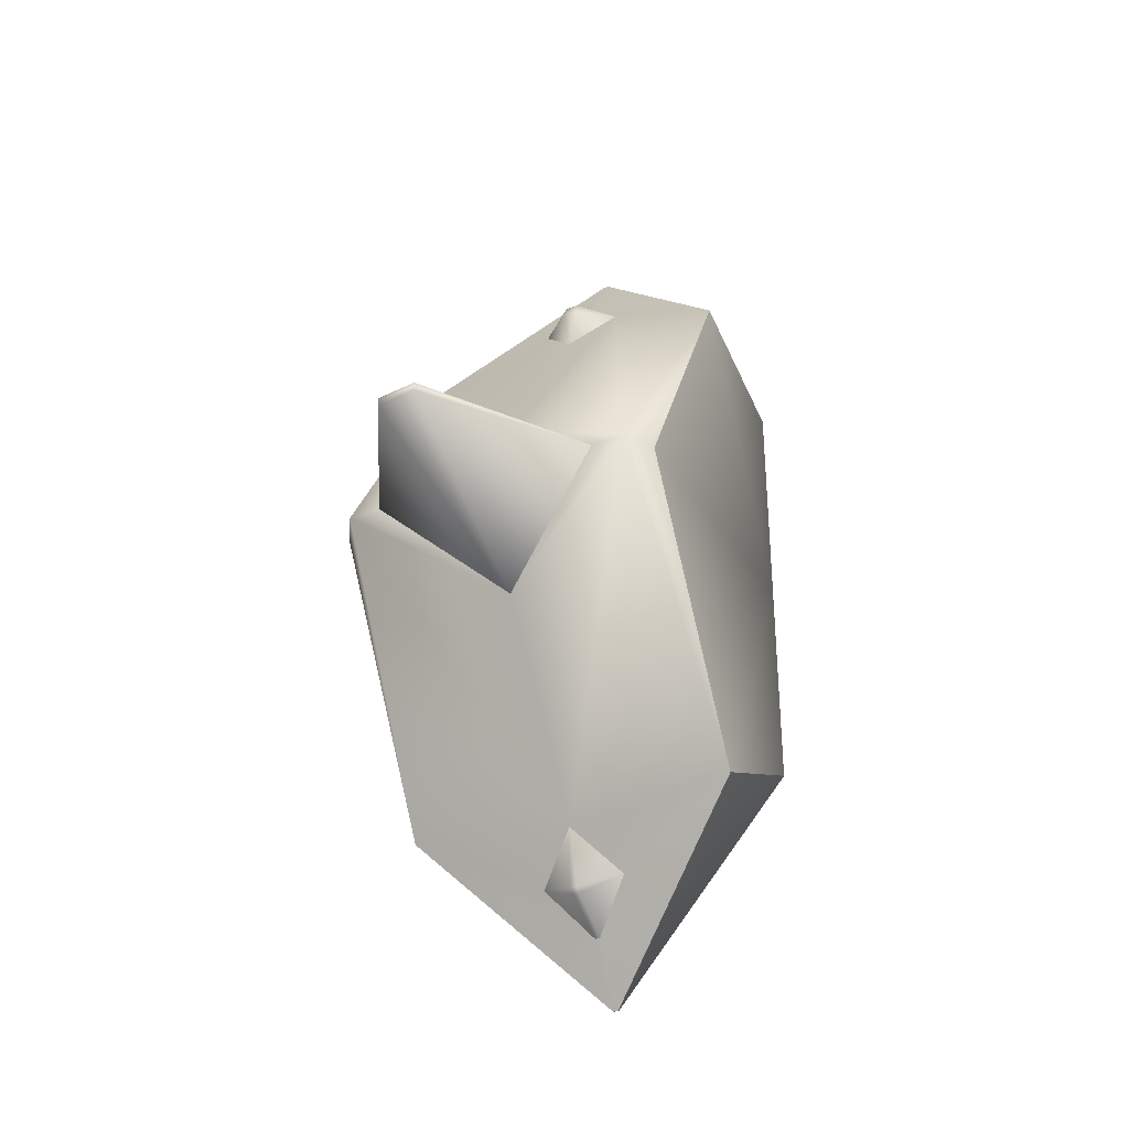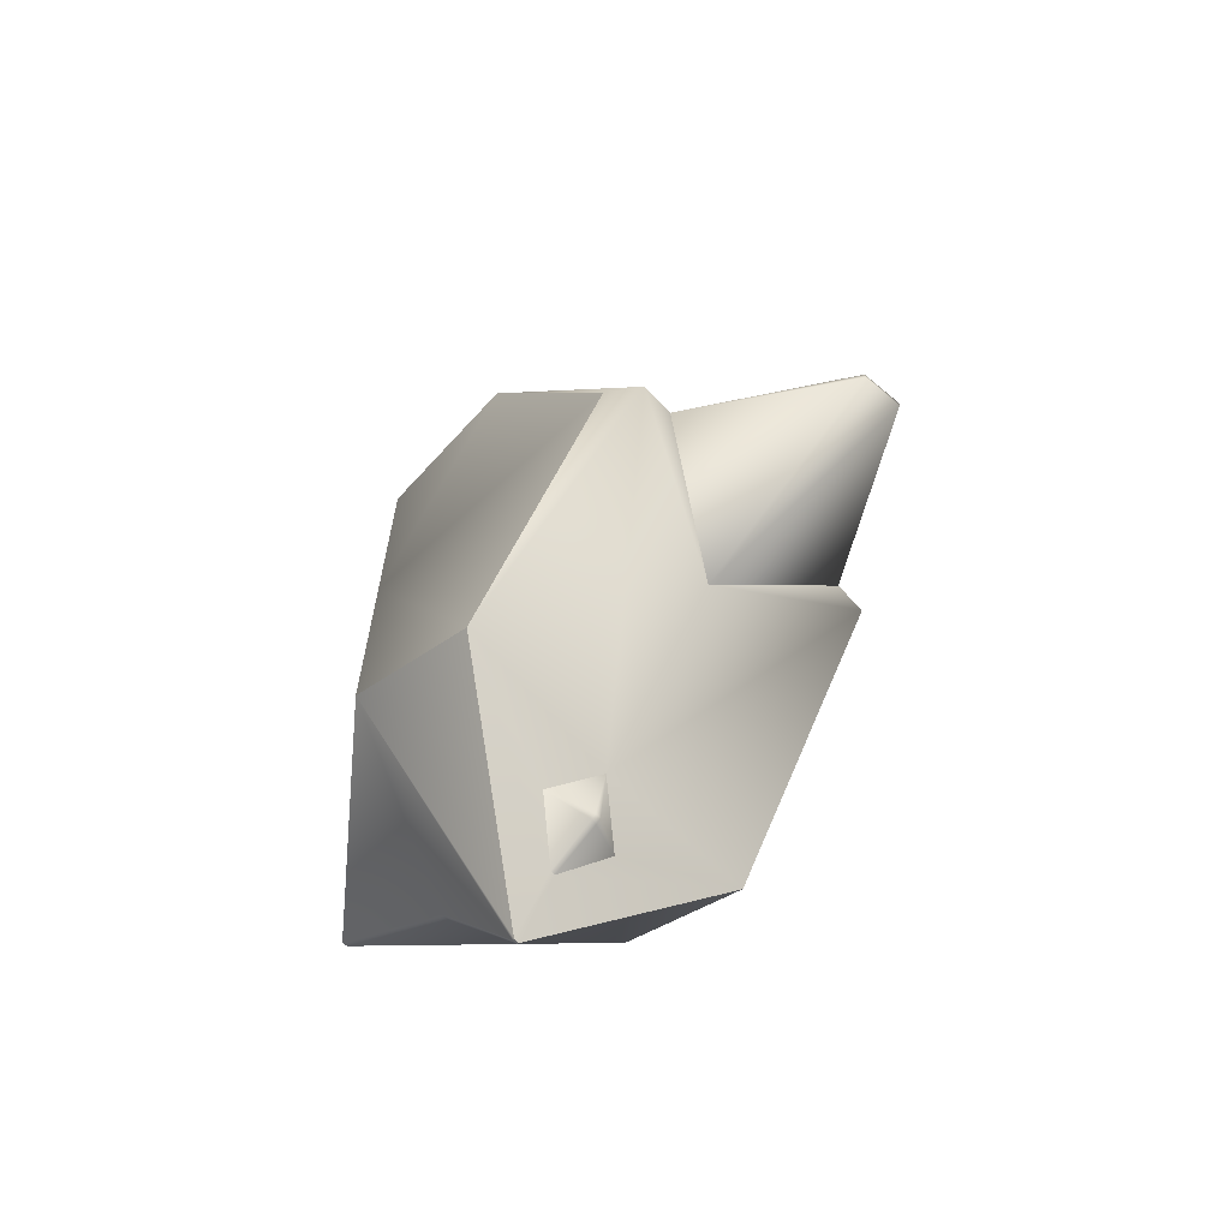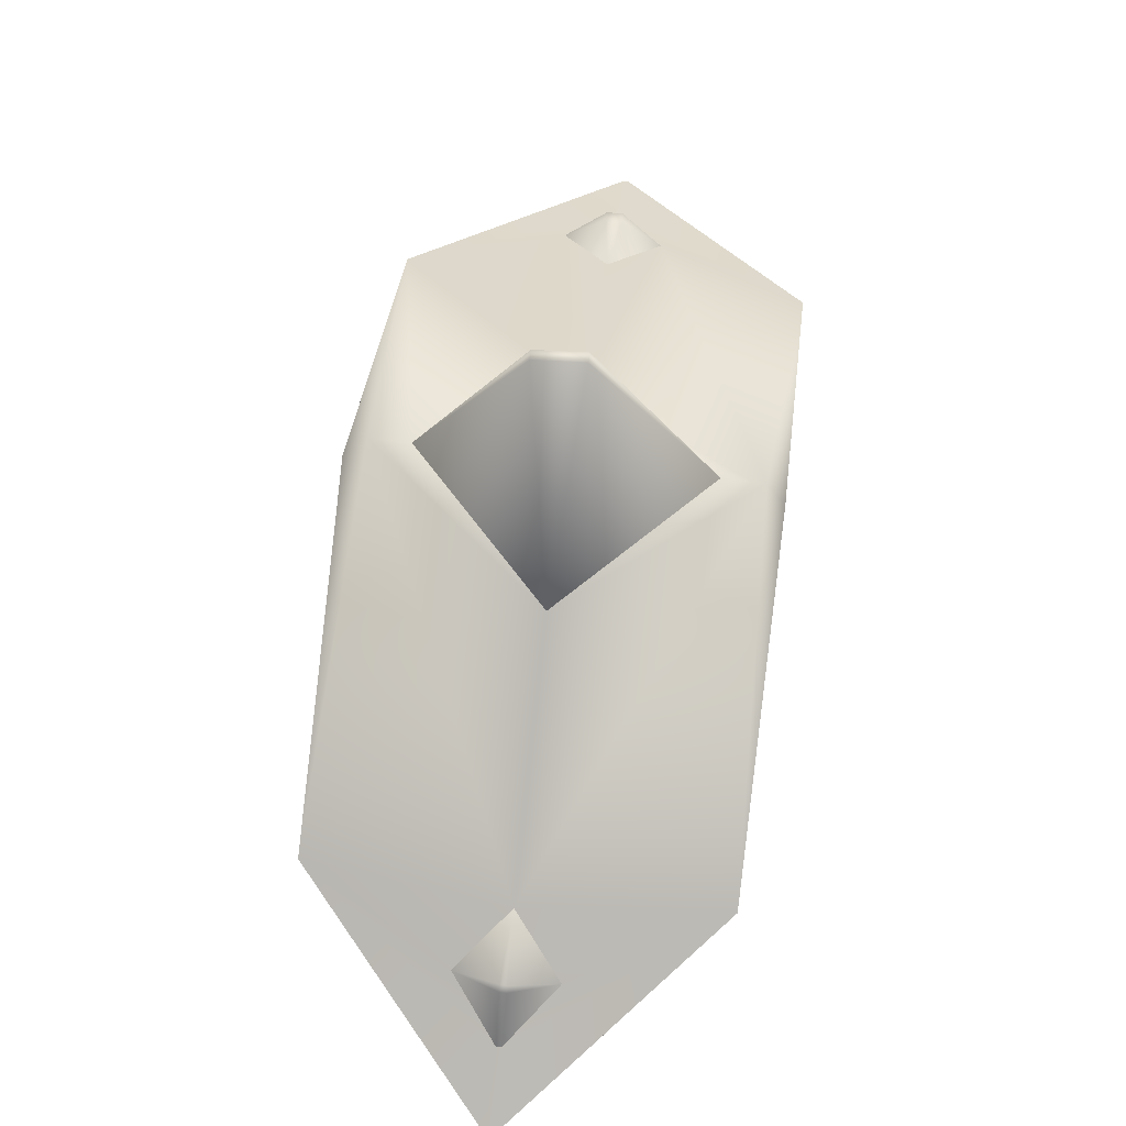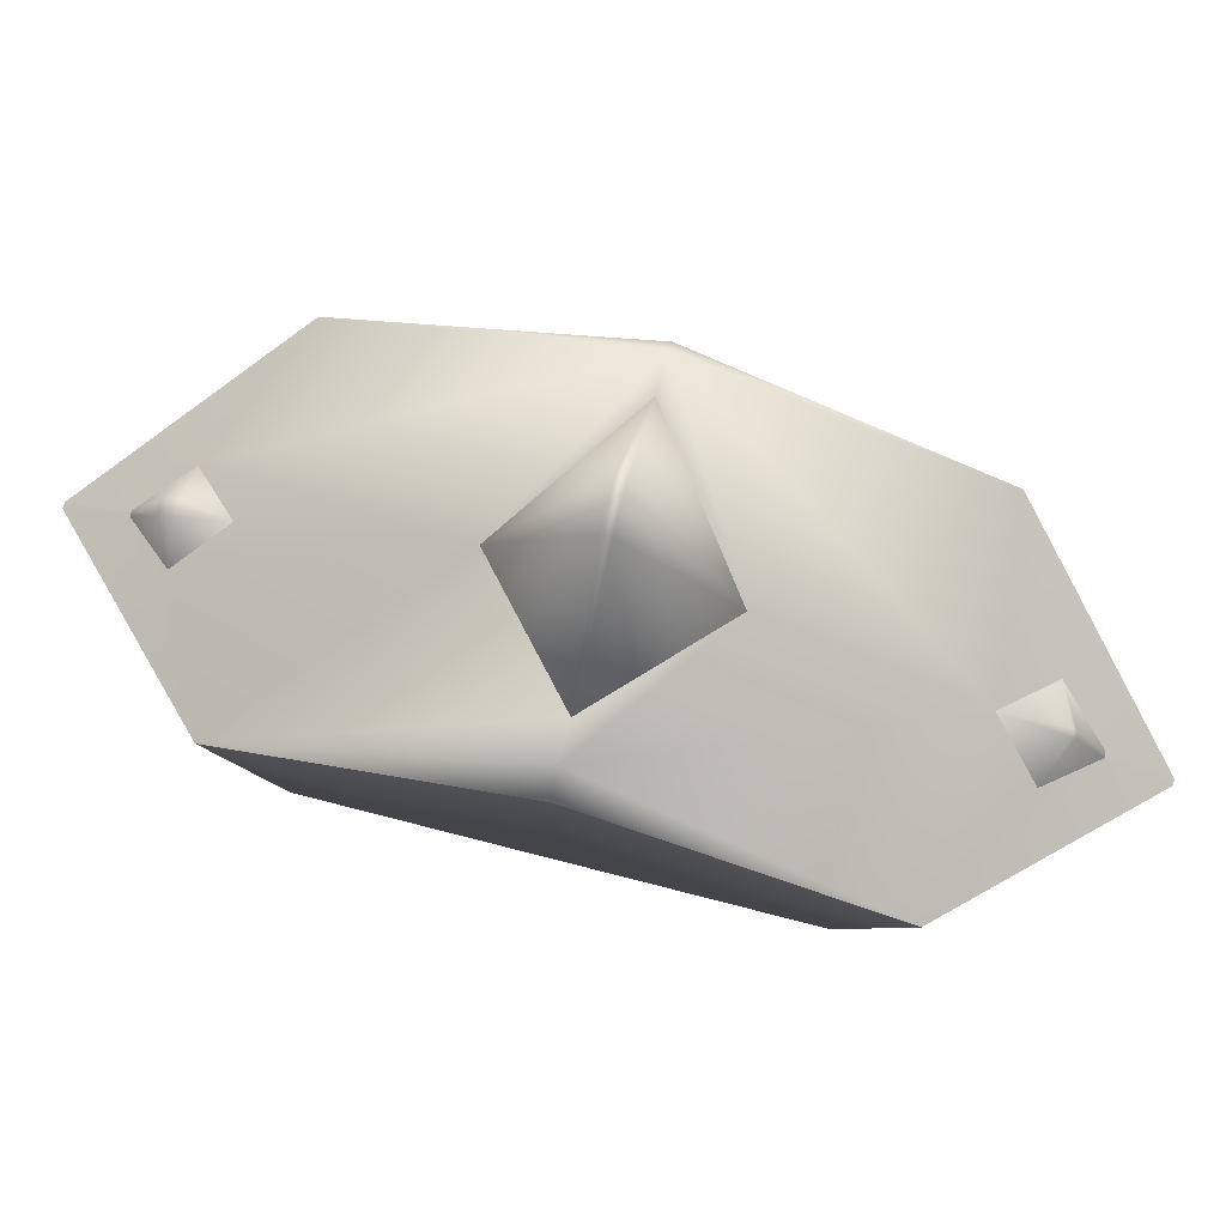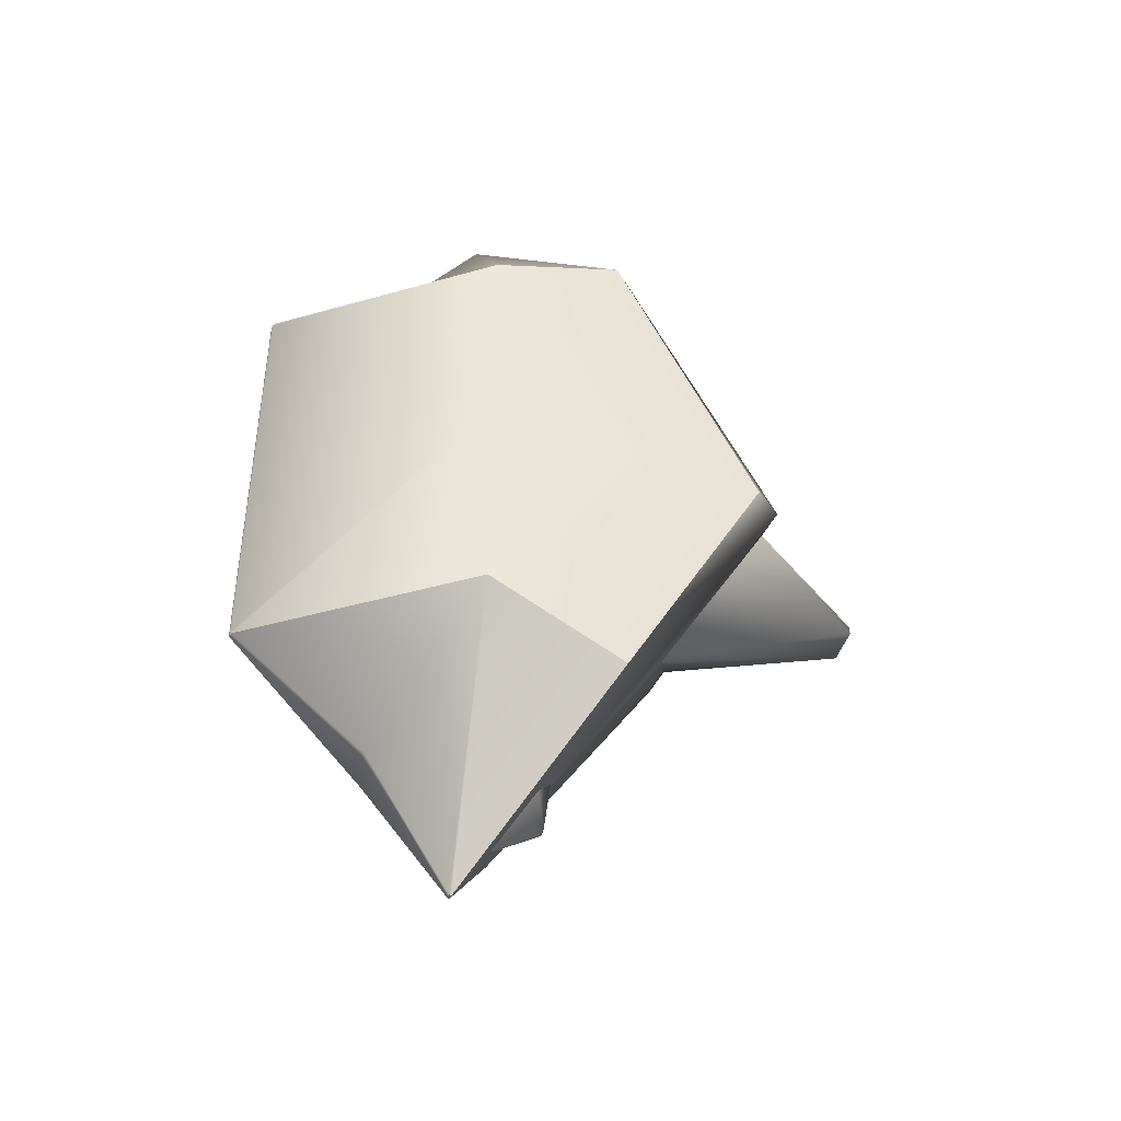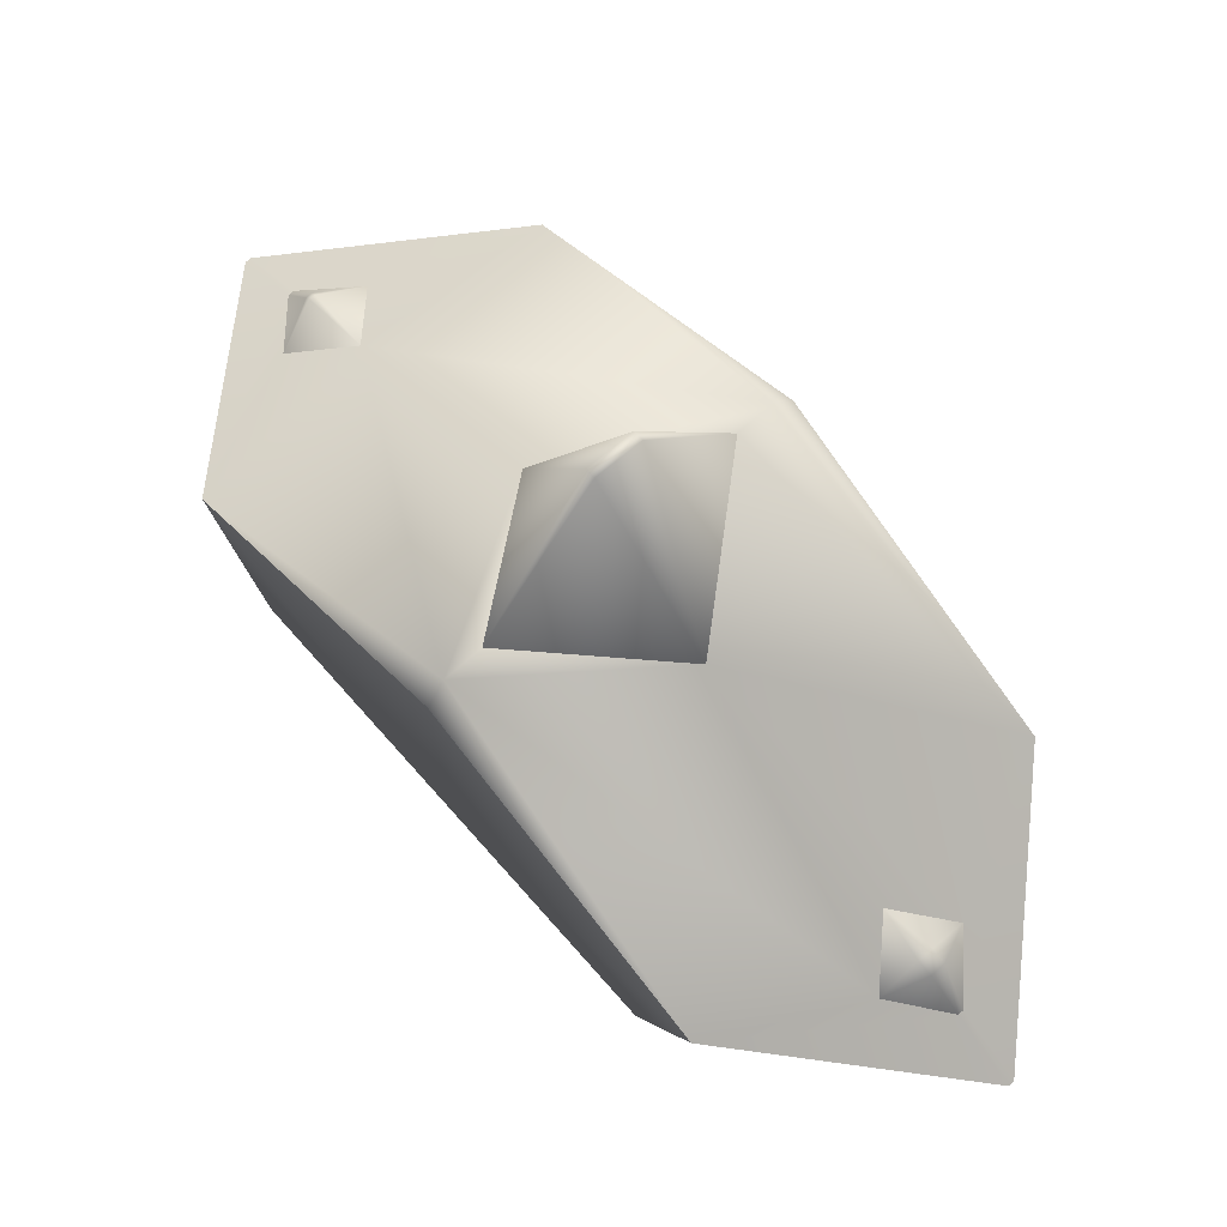
<metadata>
{"format":"obj","ext":"obj","renderer":"f3d","projection":"perspective","resolution":1024,"background":"white","views":[{"elev":-32.6,"azim":27.5,"up":"+Y"},{"elev":-64.5,"azim":-47.3,"up":"+Y"},{"elev":63.6,"azim":7.4,"up":"+Z"},{"elev":77.4,"azim":-75.7,"up":"+Z"},{"elev":-43.2,"azim":-113.3,"up":"+Y"},{"elev":72.5,"azim":138.4,"up":"+Z"}]}
</metadata>
<code>
v  -0.9656 -1.308 0.2142
v  -0.9641 -1.312 0.2265
v  -0.9956 -1.312 0.2265
v  -0.9941 -1.308 0.2142
v  -1.96 -0.3344 0.7906
v  -1.96 -0.000212 0.002562
v  -1 -0.5643 -0.2922
v  -0.996 -4e-06 -1.073
v  -0.9597 -0.5643 -0.2922
v  -0.9637 -4e-06 -1.073
v  1e-06 -0.000212 0.002562
v  1e-06 -0.3344 0.7906
v  -0.9675 0.01572 -1.077
v  -4e-06 1.25 0.002562
v  -0.9675 2.484 -1.077
v  -0.9637 2.5 -1.073
v  -4e-06 1.25 1.655
v  -5e-06 2.5 0.002562
v  0 2.834 0.7906
v  -0.9625 -0.7986 0.6968
v  -0.9964 -0.7991 0.6999
v  -0.9943 -0.9658 0.4409
v  -0.9654 -0.9658 0.4409
v  -0.7327 -0.6968 0.6026
v  -0.9632 -0.7746 0.7273
v  -0.9799 -0.4332 0.7755
v  -0.998 -0.7719 0.7257
v  -1.227 -0.6969 0.6026
v  -0.9641 3.812 0.2265
v  -0.9656 3.808 0.2142
v  -0.9956 3.812 0.2265
v  -0.9597 3.064 -0.2922
v  -0.9941 3.808 0.2142
v  -1.96 2.834 0.7906
v  -1.96 2.5 0.002562
v  -1 3.064 -0.2922
v  -0.996 2.5 -1.073
v  -0.9799 0.6886 1.483
v  -0.2934 1.25 1.835
v  -0.8733 1.216 2.743
v  -0.8733 1.265 2.743
v  -0.9799 1.811 1.483
v  -1.113 1.217 2.713
v  -1.643 1.25 1.835
v  -1.113 1.265 2.713
v  -1 3.458 0.4454
v  -1.222 3.197 0.5996
v  -1.02 3.28 0.7221
v  -0.9714 3.459 0.4452
v  -1.019 3.204 0.7608
v  -0.9799 2.944 0.7691
v  -0.9422 3.281 0.7252
v  -0.7373 3.197 0.5996
v  -0.9385 3.201 0.7592
v  -0.9922 2.484 -1.077
v  -0.9922 0.01571 -1.077
v  -1.96 1.25 0.002562
v  -1.96 1.25 1.655
v  -0.09403 1.25 1.835
v  -1.84 1.25 1.835
g Dn_HL_Ruins_Trim_Cap_2M_B
f 1 2 3
f 3 4 1
f 3 5 6
f 6 4 3
f 6 7 4
f 8 7 6
f 1 4 7
f 9 7 8
f 7 9 1
f 8 10 9
f 10 11 9
f 9 11 1
f 1 11 12
f 12 2 1
f 11 10 13
f 13 14 11
f 15 14 13
f 12 11 14
f 14 15 16
f 14 17 12
f 16 18 14
f 19 17 14
f 14 18 19
f 20 21 22
f 22 23 20
f 23 24 20
f 25 20 24
f 24 26 25
f 21 20 25
f 26 27 25
f 25 27 21
f 26 28 27
f 28 21 27
f 28 22 21
f 29 19 18
f 18 30 29
f 31 29 30
f 32 30 18
f 16 32 18
f 30 33 31
f 33 30 32
f 34 31 33
f 33 35 34
f 36 32 16
f 32 36 33
f 35 33 36
f 16 37 36
f 37 35 36
f 38 39 40
f 39 41 40
f 42 41 39
f 43 40 41
f 38 40 43
f 44 38 43
f 45 41 42
f 44 45 42
f 41 45 43
f 43 45 44
f 46 47 48
f 49 46 48
f 50 48 47
f 47 51 50
f 48 52 49
f 52 48 50
f 53 49 52
f 51 54 50
f 51 53 54
f 50 54 52
f 53 52 54
f 16 15 55
f 55 37 16
f 55 15 13
f 35 37 55
f 13 56 55
f 56 13 10
f 10 8 56
f 55 57 35
f 57 55 56
f 57 56 8
f 34 35 57
f 8 6 57
f 57 58 34
f 57 6 5
f 5 58 57
f 3 2 23
f 23 2 12
f 23 22 3
f 12 24 23
f 5 3 22
f 12 26 24
f 22 28 5
f 26 5 28
f 12 59 26
f 12 17 59
f 5 26 60
f 60 58 5
f 59 17 19
f 58 60 34
f 26 38 60
f 59 38 26
f 38 44 60
f 60 44 34
f 59 39 38
f 44 42 34
f 39 59 42
f 42 47 34
f 42 51 47
f 34 47 46
f 53 51 42
f 59 53 42
f 59 19 53
f 46 31 34
f 49 53 19
f 29 31 46
f 19 29 49
f 46 49 29

</code>
